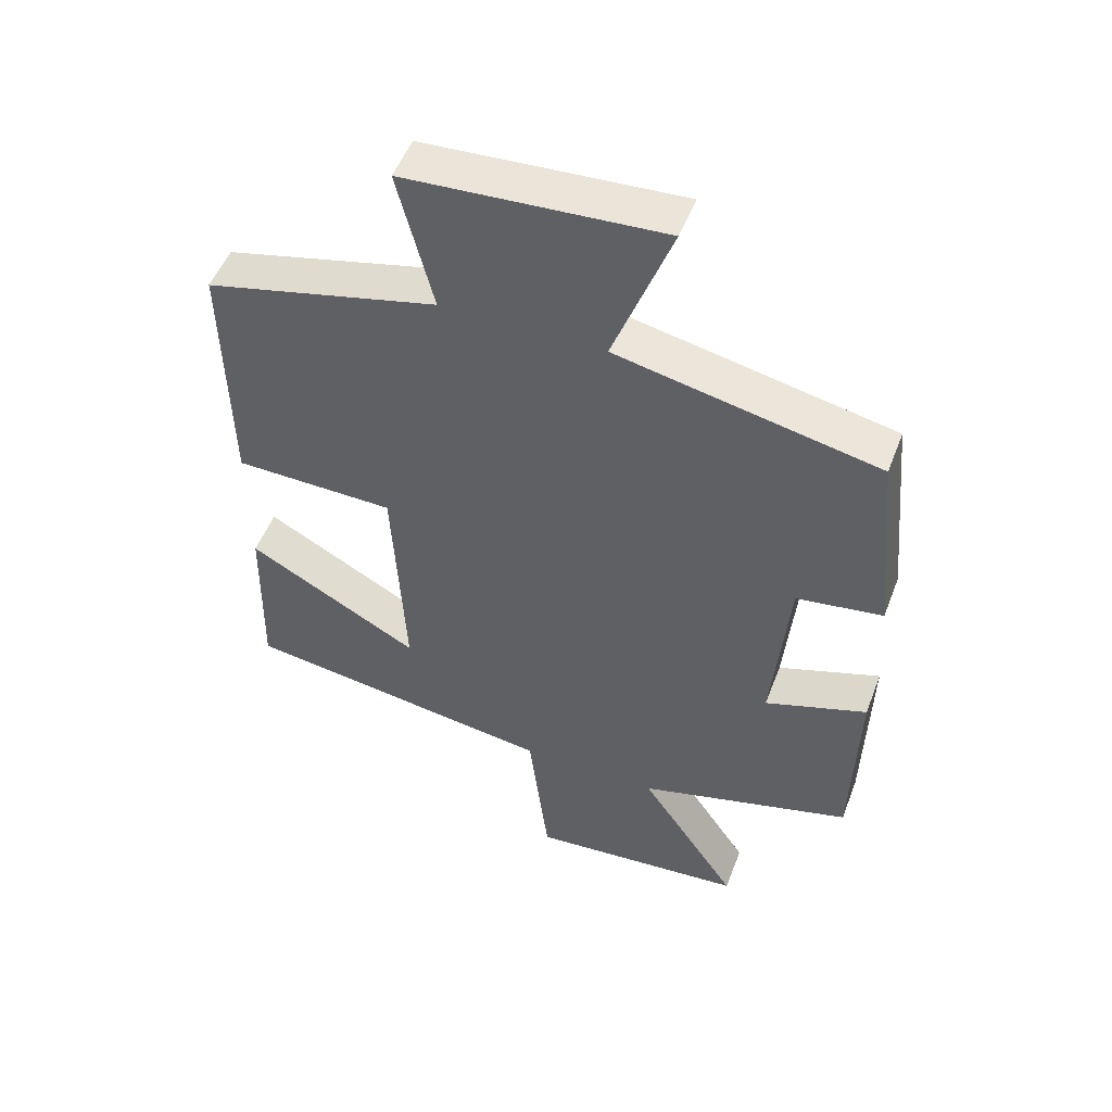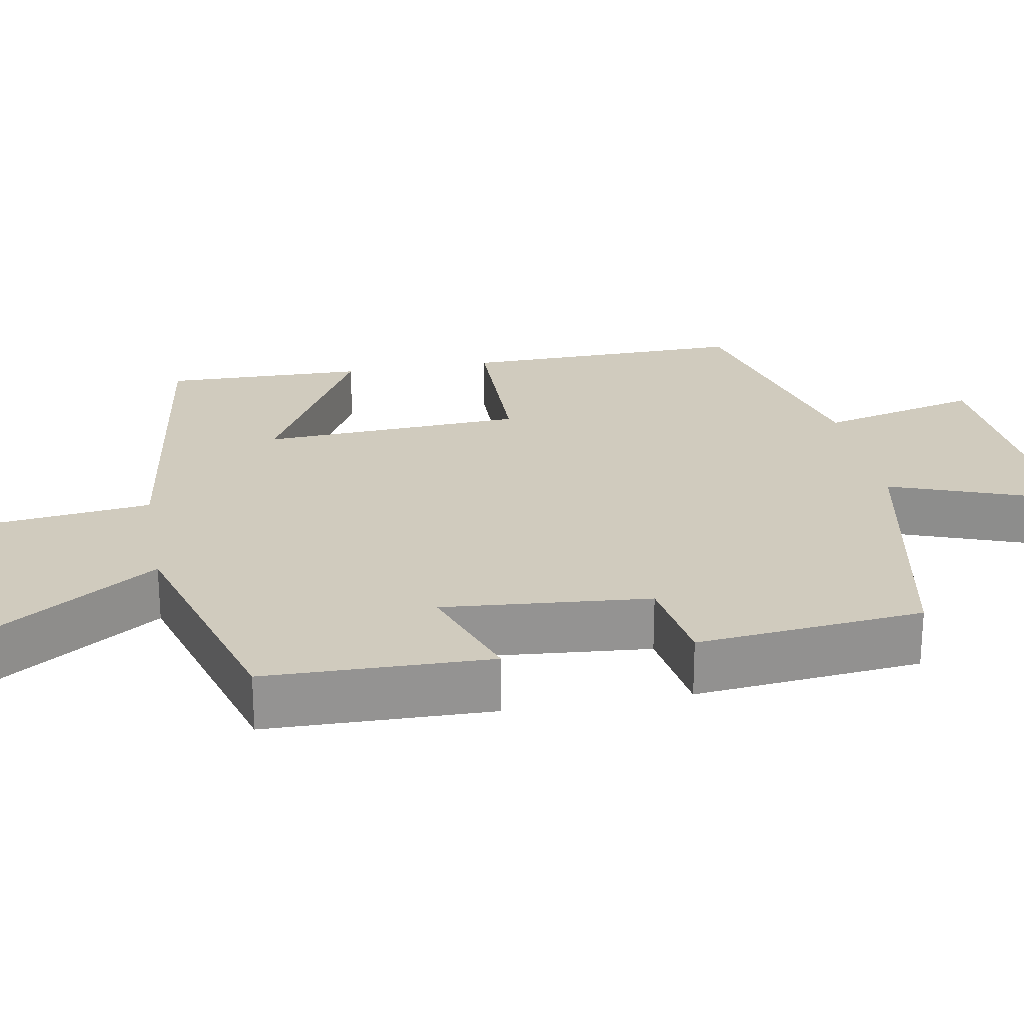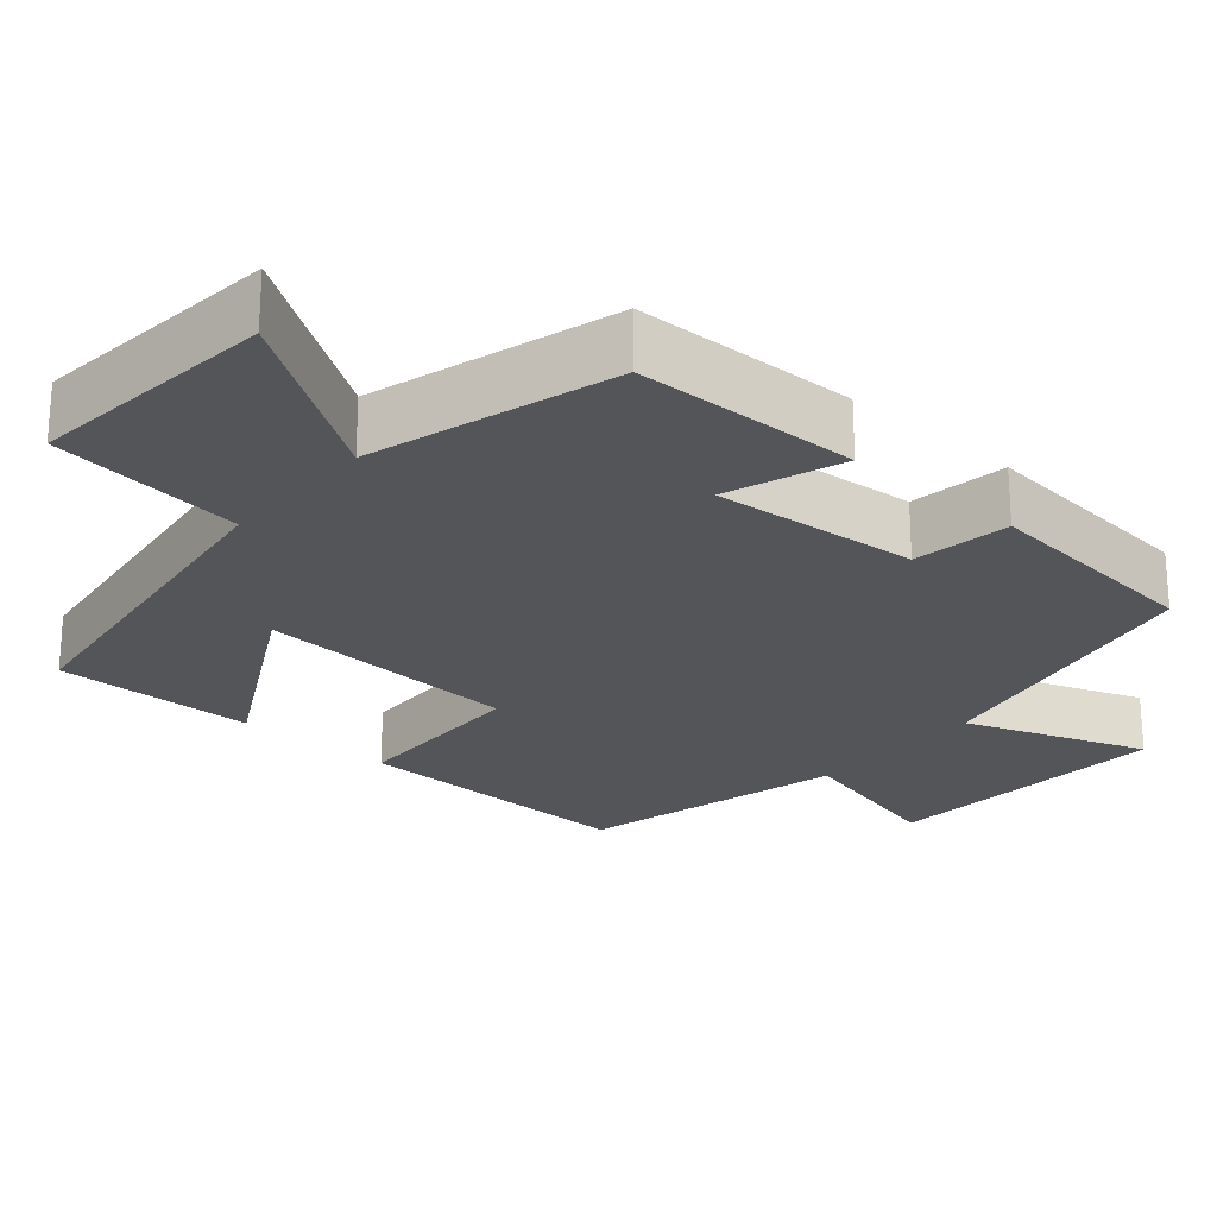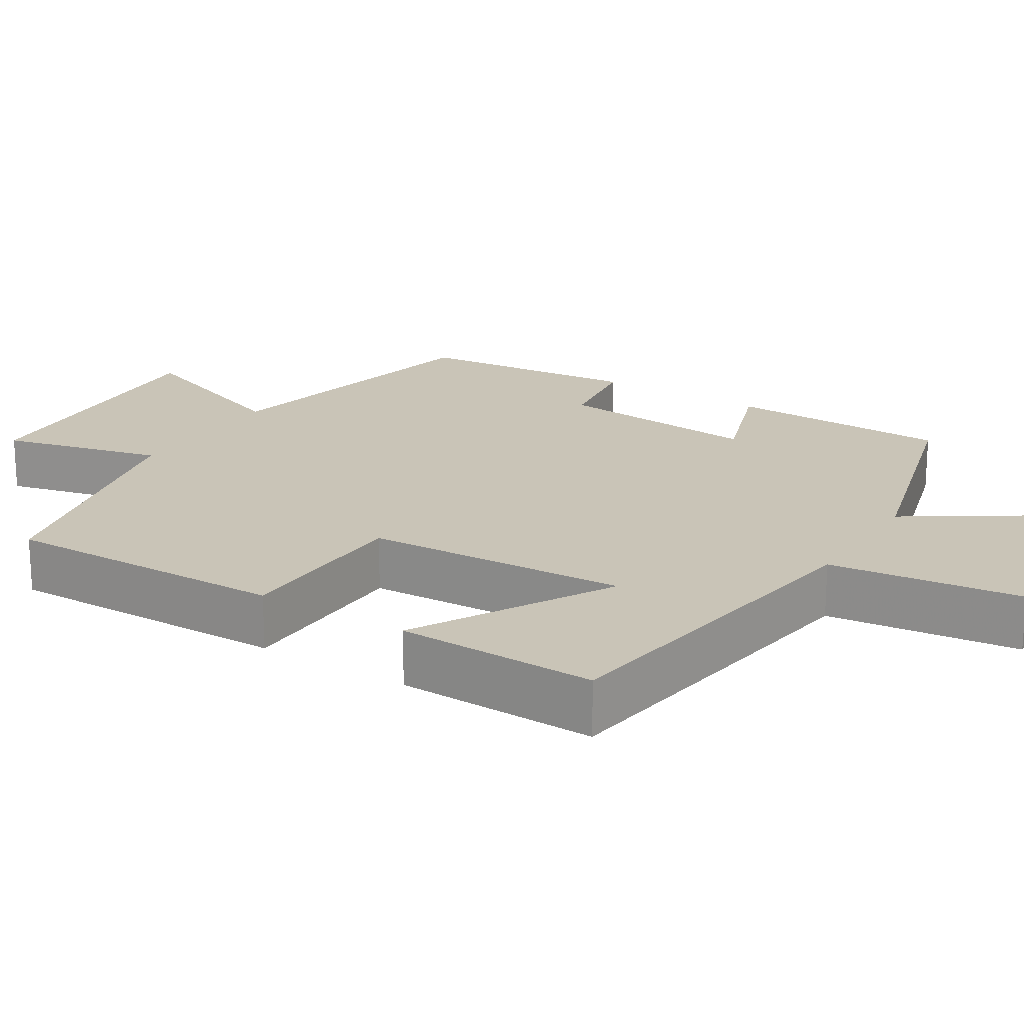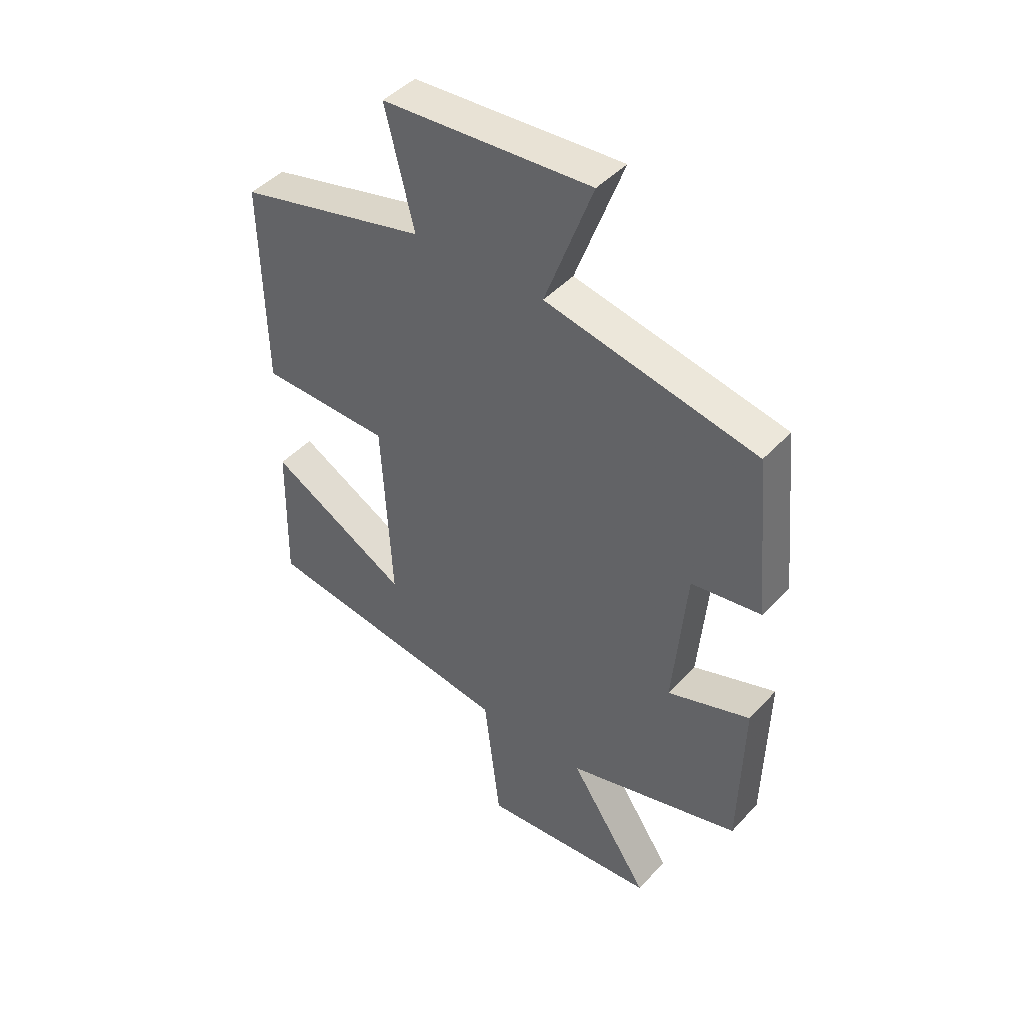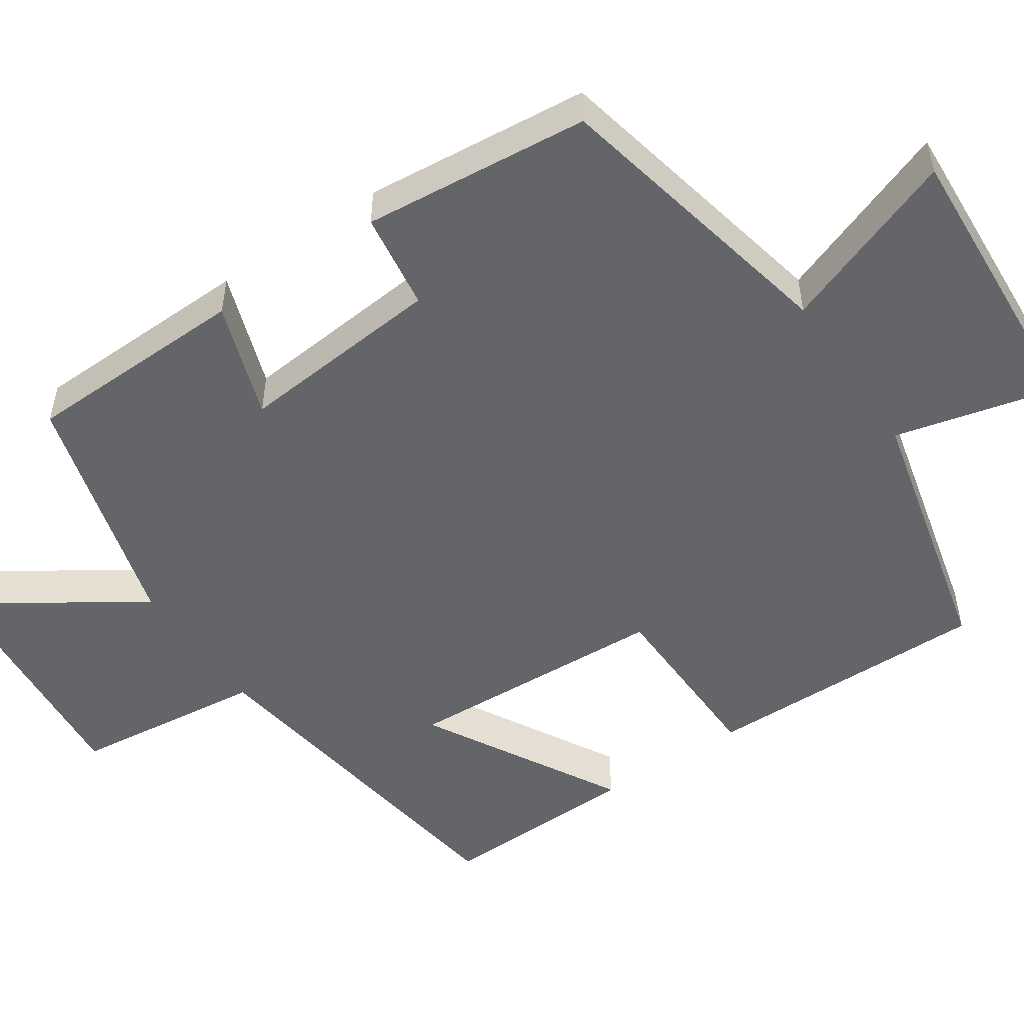
<metadata>
{"format":"obj","ext":"obj","renderer":"f3d","projection":"perspective","resolution":1024,"background":"white","views":[{"elev":51.5,"azim":-159.3,"up":"+Z"},{"elev":23.6,"azim":-100.4,"up":"+Y"},{"elev":-24.0,"azim":-131.0,"up":"+Y"},{"elev":20.0,"azim":122.2,"up":"+Y"},{"elev":44.8,"azim":-140.7,"up":"+Z"},{"elev":-51.4,"azim":-55.7,"up":"+Y"}]}
</metadata>
<code>
v 0.506 0.07 0.415
v 0.5 0.07 0.039
v 0.26 0.07 0.034
v 0.242 0.07 -0.312
v 0.5 0.07 -0.169
v 0.506 0.07 -0.433
v 0.036 0.07 -0.5
v 0.006 0.07 -0.753
v -0.32 0.07 -0.723
v -0.172 0.07 -0.5
v -0.493 0.07 -0.408
v -0.5 0.07 -0.114
v -0.348 0.07 -0.167
v -0.372 0.07 0.103
v -0.5 0.07 0.122
v -0.471 0.07 0.419
v -0.083 0.07 0.5
v -0.17 0.07 0.736
v 0.212 0.07 0.712
v 0.159 0.07 0.5
v 0.506 0 0.415
v 0.5 0 0.039
v 0.26 0 0.034
v 0.242 0 -0.312
v 0.5 0 -0.169
v 0.506 0 -0.433
v 0.036 0 -0.5
v 0.006 0 -0.753
v -0.32 0 -0.723
v -0.172 0 -0.5
v -0.493 0 -0.408
v -0.5 0 -0.114
v -0.348 0 -0.167
v -0.372 0 0.103
v -0.5 0 0.122
v -0.471 0 0.419
v -0.083 0 0.5
v -0.17 0 0.736
v 0.212 0 0.712
v 0.159 0 0.5
f 17 18 19 20
f 1 2 3
f 20 1 3
f 17 20 3
f 16 17 3
f 15 16 3
f 14 15 3
f 13 14 3 4
f 10 11 12 13
f 10 13 4
f 7 8 9 10
f 7 10 4
f 4 5 6 7
f 40 39 38 37
f 23 22 21
f 23 21 40
f 23 40 37
f 23 37 36
f 23 36 35
f 23 35 34
f 24 23 34 33
f 33 32 31 30
f 24 33 30
f 30 29 28 27
f 24 30 27
f 27 26 25 24
f 1 21 22 2
f 2 22 23 3
f 3 23 24 4
f 4 24 25 5
f 5 25 26 6
f 6 26 27 7
f 7 27 28 8
f 8 28 29 9
f 9 29 30 10
f 10 30 31 11
f 11 31 32 12
f 12 32 33 13
f 13 33 34 14
f 14 34 35 15
f 15 35 36 16
f 16 36 37 17
f 17 37 38 18
f 18 38 39 19
f 19 39 40 20
f 20 40 21 1

</code>
